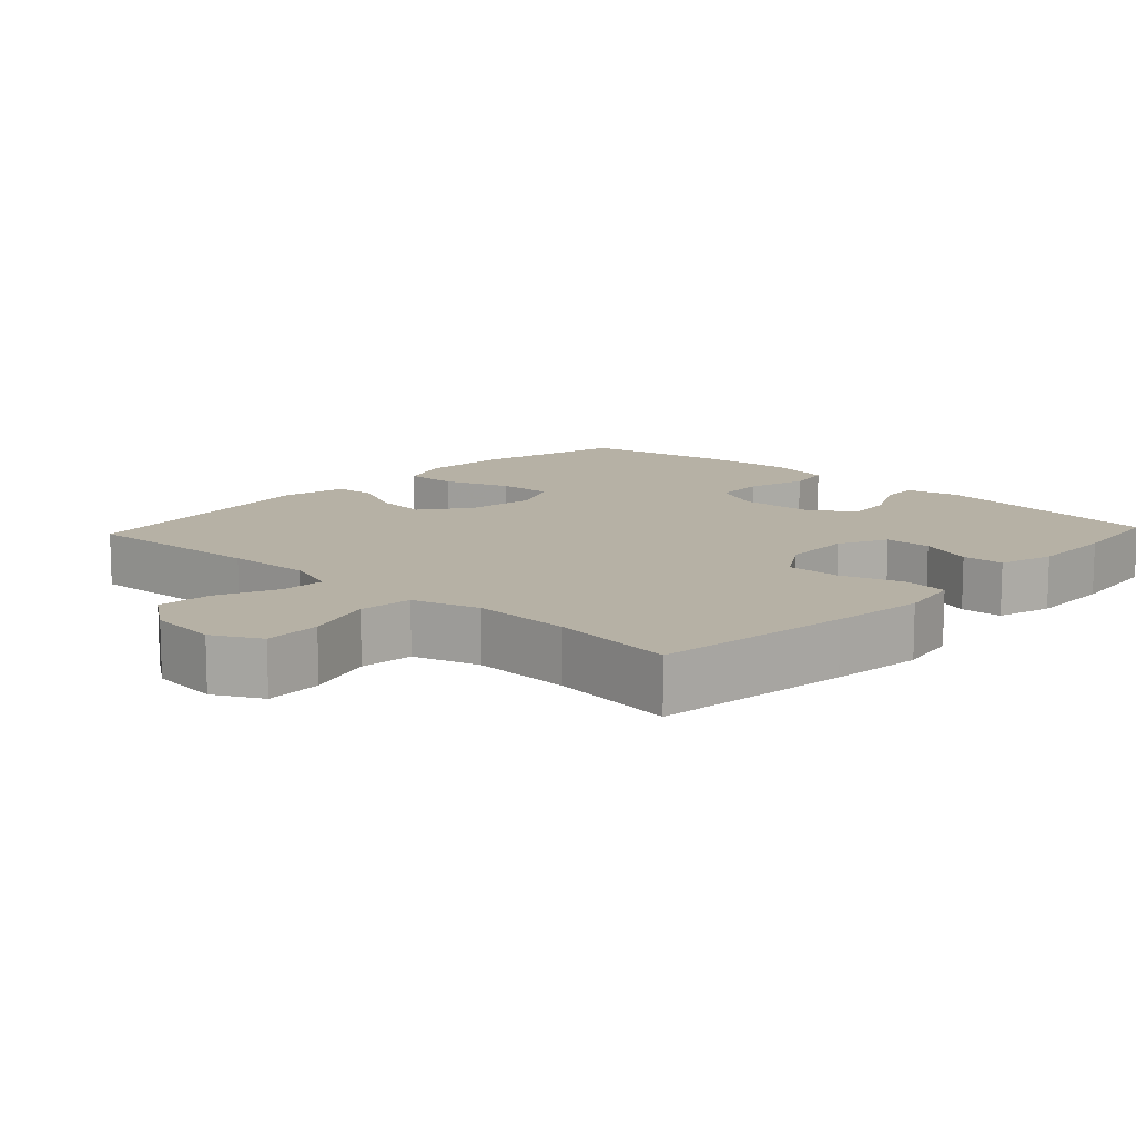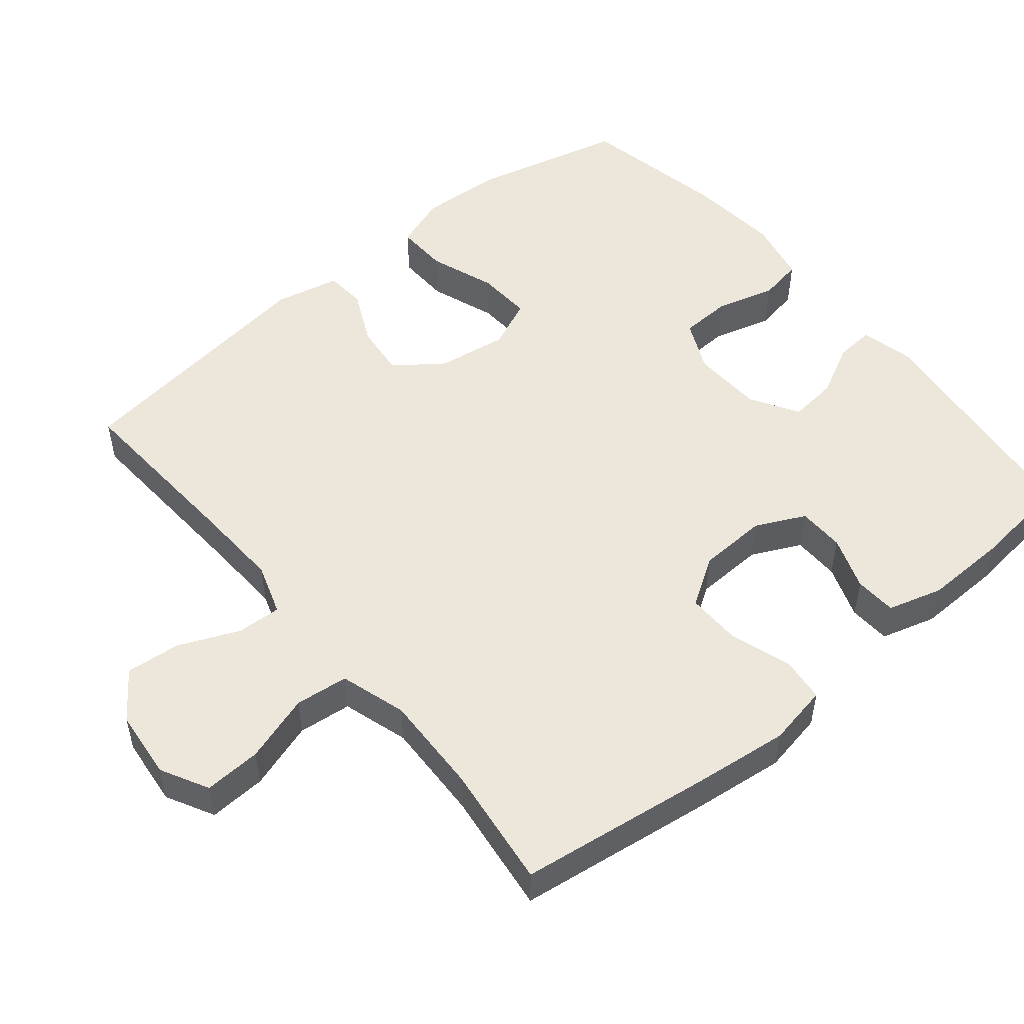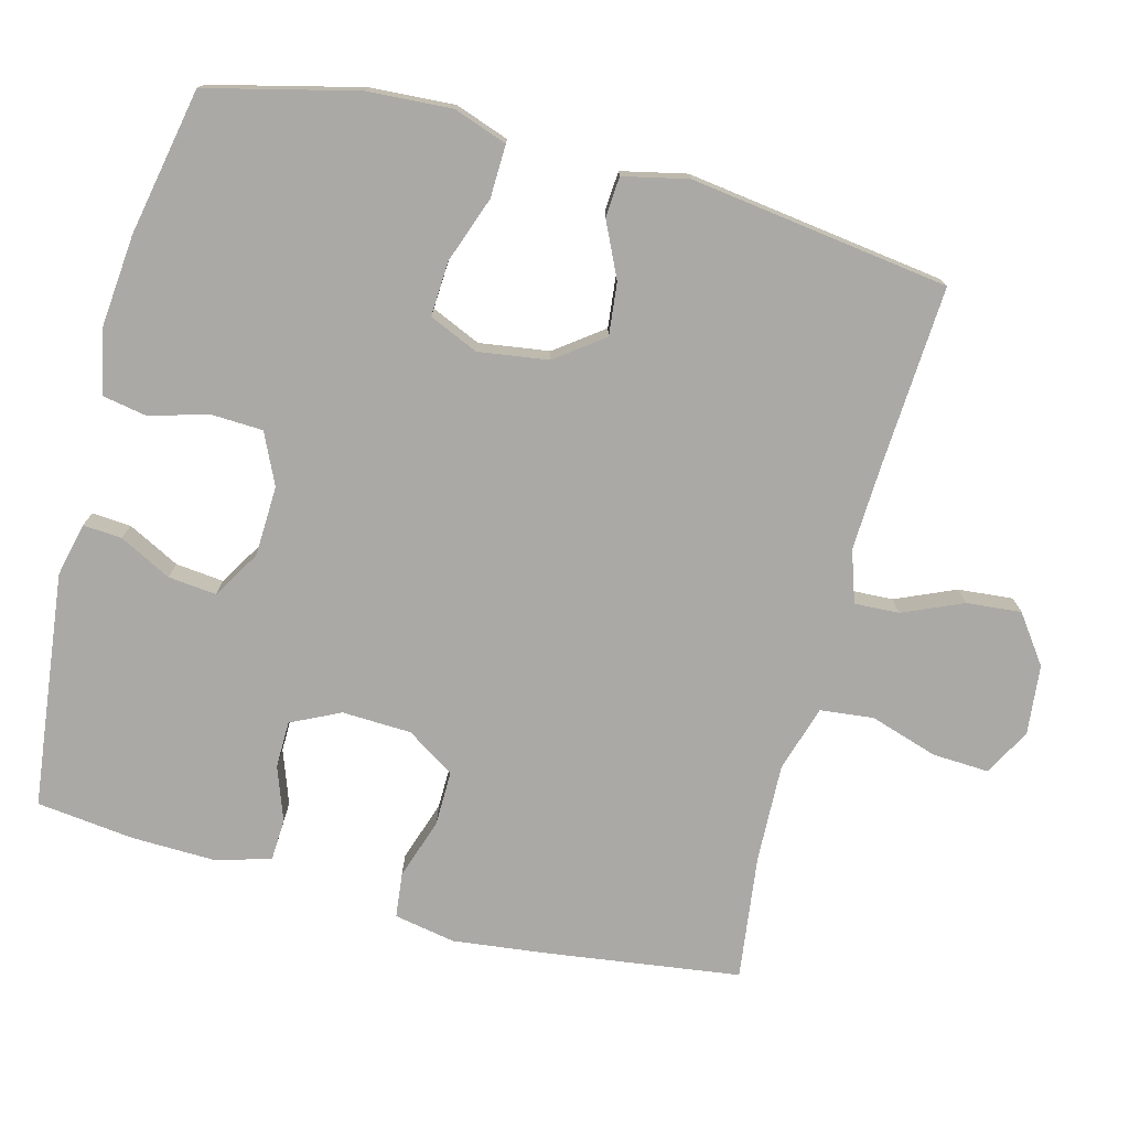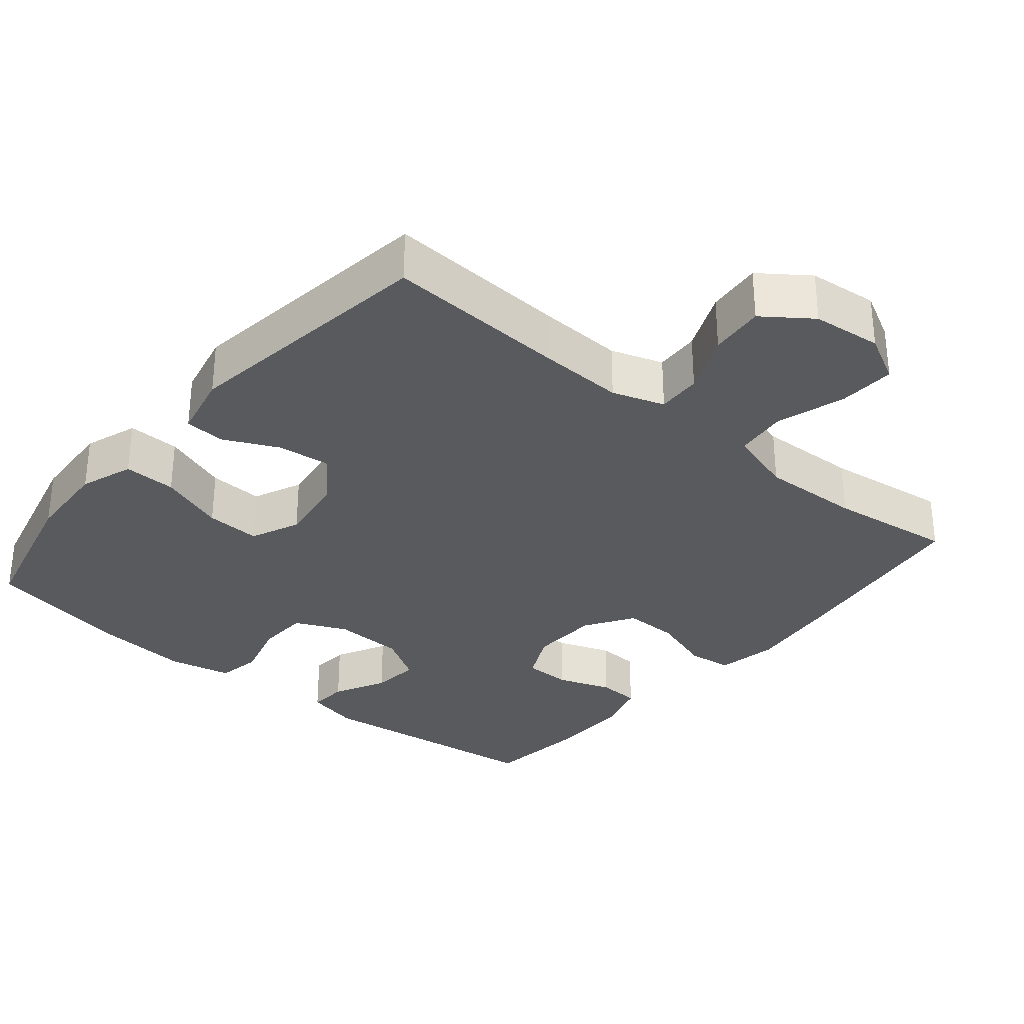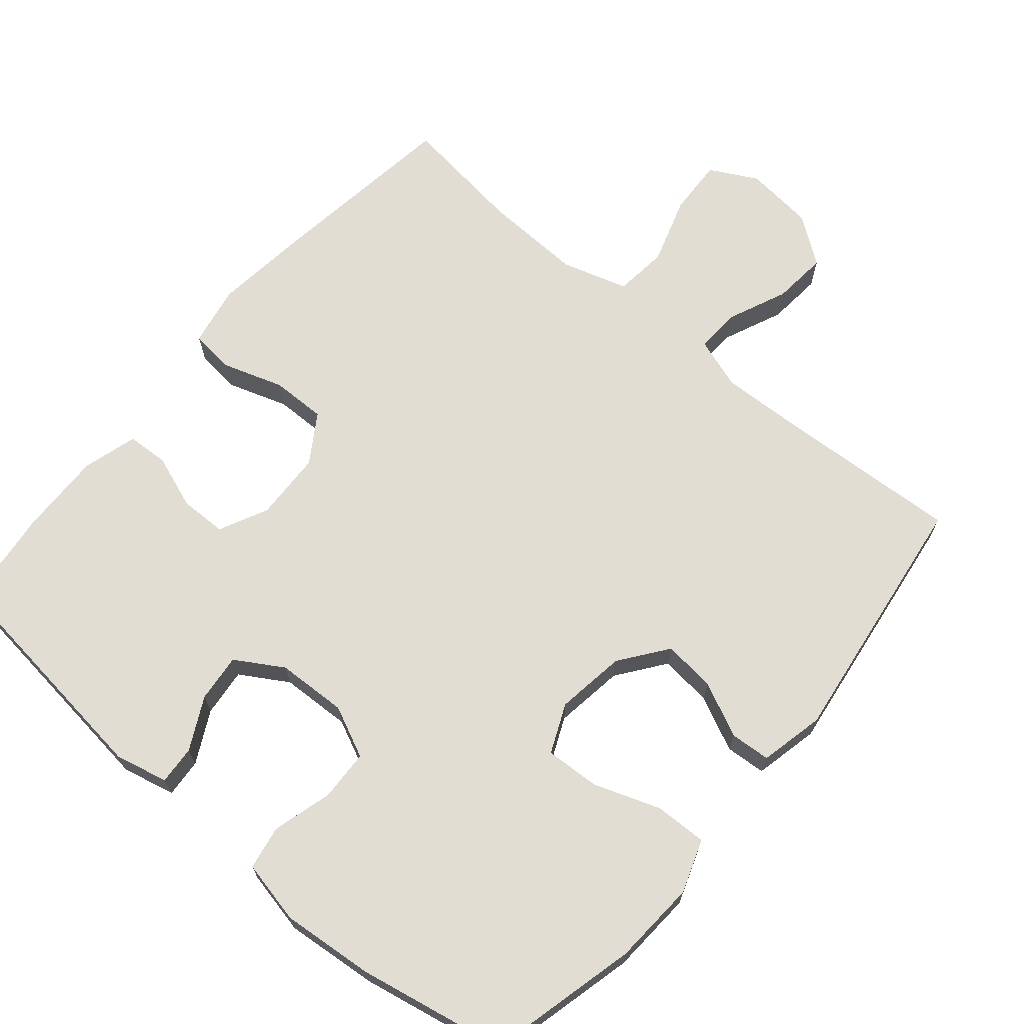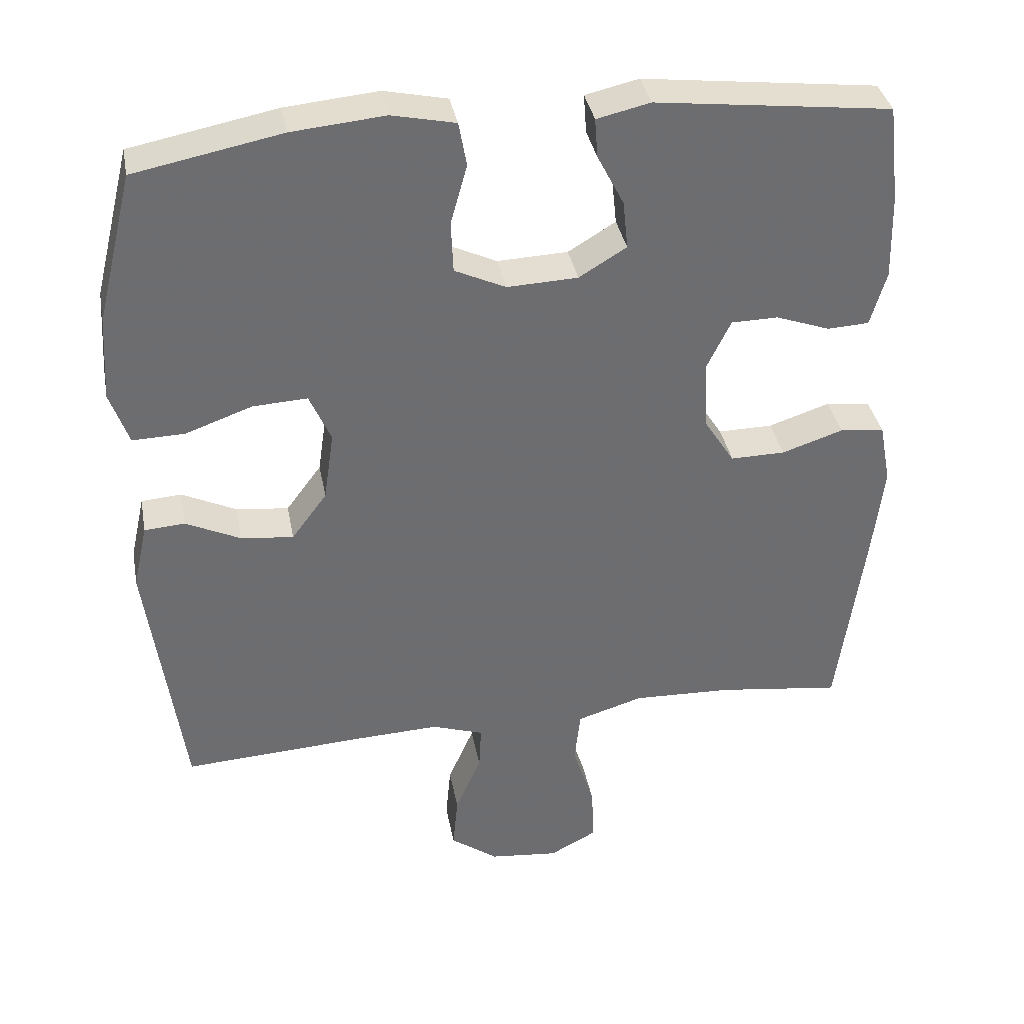
<metadata>
{"format":"obj","ext":"obj","renderer":"f3d","projection":"perspective","resolution":1024,"background":"white","views":[{"elev":12.0,"azim":-136.9,"up":"+Y"},{"elev":51.5,"azim":-129.6,"up":"+Y"},{"elev":-75.5,"azim":75.3,"up":"+Y"},{"elev":-31.8,"azim":140.2,"up":"+Y"},{"elev":68.2,"azim":40.2,"up":"+Y"},{"elev":36.4,"azim":169.5,"up":"+Z"}]}
</metadata>
<code>
v 0.5 0.07 0.5
v 0.551 0.07 0.292
v 0.558 0.07 0.175
v 0.532 0.07 0.101
v 0.459 0.07 0.103
v 0.367 0.07 0.136
v 0.291 0.07 0.14
v 0.261 0.07 0.072
v 0.275 0.07 -0.025
v 0.324 0.07 -0.091
v 0.397 0.07 -0.083
v 0.473 0.07 -0.047
v 0.529 0.07 -0.051
v 0.549 0.07 -0.141
v 0.5 0.07 -0.5
v 0.246 0.07 -0.485
v 0.13 0.07 -0.48
v 0.058 0.07 -0.504
v 0.061 0.07 -0.566
v 0.097 0.07 -0.649
v 0.104 0.07 -0.725
v 0.038 0.07 -0.773
v -0.058 0.07 -0.783
v -0.124 0.07 -0.748
v -0.12 0.07 -0.669
v -0.09 0.07 -0.575
v -0.098 0.07 -0.501
v -0.19 0.07 -0.473
v -0.328 0.07 -0.478
v -0.5 0.07 -0.5
v -0.537 0.07 -0.228
v -0.552 0.07 -0.1
v -0.536 0.07 -0.015
v -0.474 0.07 -0.008
v -0.389 0.07 -0.036
v -0.313 0.07 -0.037
v -0.27 0.07 0.03
v -0.266 0.07 0.126
v -0.299 0.07 0.194
v -0.364 0.07 0.195
v -0.439 0.07 0.168
v -0.497 0.07 0.171
v -0.519 0.07 0.247
v -0.516 0.07 0.364
v -0.5 0.07 0.5
v -0.173 0.07 0.539
v -0.099 0.07 0.522
v -0.103 0.07 0.468
v -0.14 0.07 0.396
v -0.147 0.07 0.329
v -0.081 0.07 0.289
v 0.017 0.07 0.285
v 0.088 0.07 0.318
v 0.091 0.07 0.389
v 0.068 0.07 0.472
v 0.079 0.07 0.533
v 0.167 0.07 0.552
v 0.296 0.07 0.54
v 0.5 0 0.5
v 0.551 0 0.292
v 0.558 0 0.175
v 0.532 0 0.101
v 0.459 0 0.103
v 0.367 0 0.136
v 0.291 0 0.14
v 0.261 0 0.072
v 0.275 0 -0.025
v 0.324 0 -0.091
v 0.397 0 -0.083
v 0.473 0 -0.047
v 0.529 0 -0.051
v 0.549 0 -0.141
v 0.5 0 -0.5
v 0.246 0 -0.485
v 0.13 0 -0.48
v 0.058 0 -0.504
v 0.061 0 -0.566
v 0.097 0 -0.649
v 0.104 0 -0.725
v 0.038 0 -0.773
v -0.058 0 -0.783
v -0.124 0 -0.748
v -0.12 0 -0.669
v -0.09 0 -0.575
v -0.098 0 -0.501
v -0.19 0 -0.473
v -0.328 0 -0.478
v -0.5 0 -0.5
v -0.537 0 -0.228
v -0.552 0 -0.1
v -0.536 0 -0.015
v -0.474 0 -0.008
v -0.389 0 -0.036
v -0.313 0 -0.037
v -0.27 0 0.03
v -0.266 0 0.126
v -0.299 0 0.194
v -0.364 0 0.195
v -0.439 0 0.168
v -0.497 0 0.171
v -0.519 0 0.247
v -0.516 0 0.364
v -0.5 0 0.5
v -0.173 0 0.539
v -0.099 0 0.522
v -0.103 0 0.468
v -0.14 0 0.396
v -0.147 0 0.329
v -0.081 0 0.289
v 0.017 0 0.285
v 0.088 0 0.318
v 0.091 0 0.389
v 0.068 0 0.472
v 0.079 0 0.533
v 0.167 0 0.552
v 0.296 0 0.54
f 4 5 6
f 3 4 6
f 2 3 6
f 1 2 6
f 58 1 6
f 57 58 6
f 56 57 6
f 55 56 6
f 54 55 6
f 53 54 6 7
f 52 53 7 8
f 51 52 8 9
f 50 51 9 10
f 47 48 49
f 46 47 49
f 45 46 49
f 44 45 49
f 43 44 49
f 42 43 49
f 41 42 49
f 40 41 49
f 39 40 49 50
f 38 39 50 10
f 33 34 35
f 32 33 35
f 31 32 35
f 30 31 35
f 29 30 35
f 28 29 35 36
f 27 28 36 37
f 24 25 26
f 23 24 26
f 22 23 26
f 21 22 26
f 20 21 26
f 19 20 26
f 18 19 26 27
f 37 38 10
f 27 37 10
f 18 27 10
f 17 18 10
f 14 15 16
f 13 14 16
f 12 13 16
f 11 12 16
f 10 11 16 17
f 64 63 62
f 64 62 61
f 64 61 60
f 64 60 59
f 64 59 116
f 64 116 115
f 64 115 114
f 64 114 113
f 64 113 112
f 65 64 112 111
f 66 65 111 110
f 67 66 110 109
f 68 67 109 108
f 107 106 105
f 107 105 104
f 107 104 103
f 107 103 102
f 107 102 101
f 107 101 100
f 107 100 99
f 107 99 98
f 108 107 98 97
f 68 108 97 96
f 93 92 91
f 93 91 90
f 93 90 89
f 93 89 88
f 93 88 87
f 94 93 87 86
f 95 94 86 85
f 84 83 82
f 84 82 81
f 84 81 80
f 84 80 79
f 84 79 78
f 84 78 77
f 85 84 77 76
f 68 96 95
f 68 95 85
f 68 85 76
f 68 76 75
f 74 73 72
f 74 72 71
f 74 71 70
f 74 70 69
f 75 74 69 68
f 1 59 60 2
f 2 60 61 3
f 3 61 62 4
f 4 62 63 5
f 5 63 64 6
f 6 64 65 7
f 7 65 66 8
f 8 66 67 9
f 9 67 68 10
f 10 68 69 11
f 11 69 70 12
f 12 70 71 13
f 13 71 72 14
f 14 72 73 15
f 15 73 74 16
f 16 74 75 17
f 17 75 76 18
f 18 76 77 19
f 19 77 78 20
f 20 78 79 21
f 21 79 80 22
f 22 80 81 23
f 23 81 82 24
f 24 82 83 25
f 25 83 84 26
f 26 84 85 27
f 27 85 86 28
f 28 86 87 29
f 29 87 88 30
f 30 88 89 31
f 31 89 90 32
f 32 90 91 33
f 33 91 92 34
f 34 92 93 35
f 35 93 94 36
f 36 94 95 37
f 37 95 96 38
f 38 96 97 39
f 39 97 98 40
f 40 98 99 41
f 41 99 100 42
f 42 100 101 43
f 43 101 102 44
f 44 102 103 45
f 45 103 104 46
f 46 104 105 47
f 47 105 106 48
f 48 106 107 49
f 49 107 108 50
f 50 108 109 51
f 51 109 110 52
f 52 110 111 53
f 53 111 112 54
f 54 112 113 55
f 55 113 114 56
f 56 114 115 57
f 57 115 116 58
f 58 116 59 1

</code>
